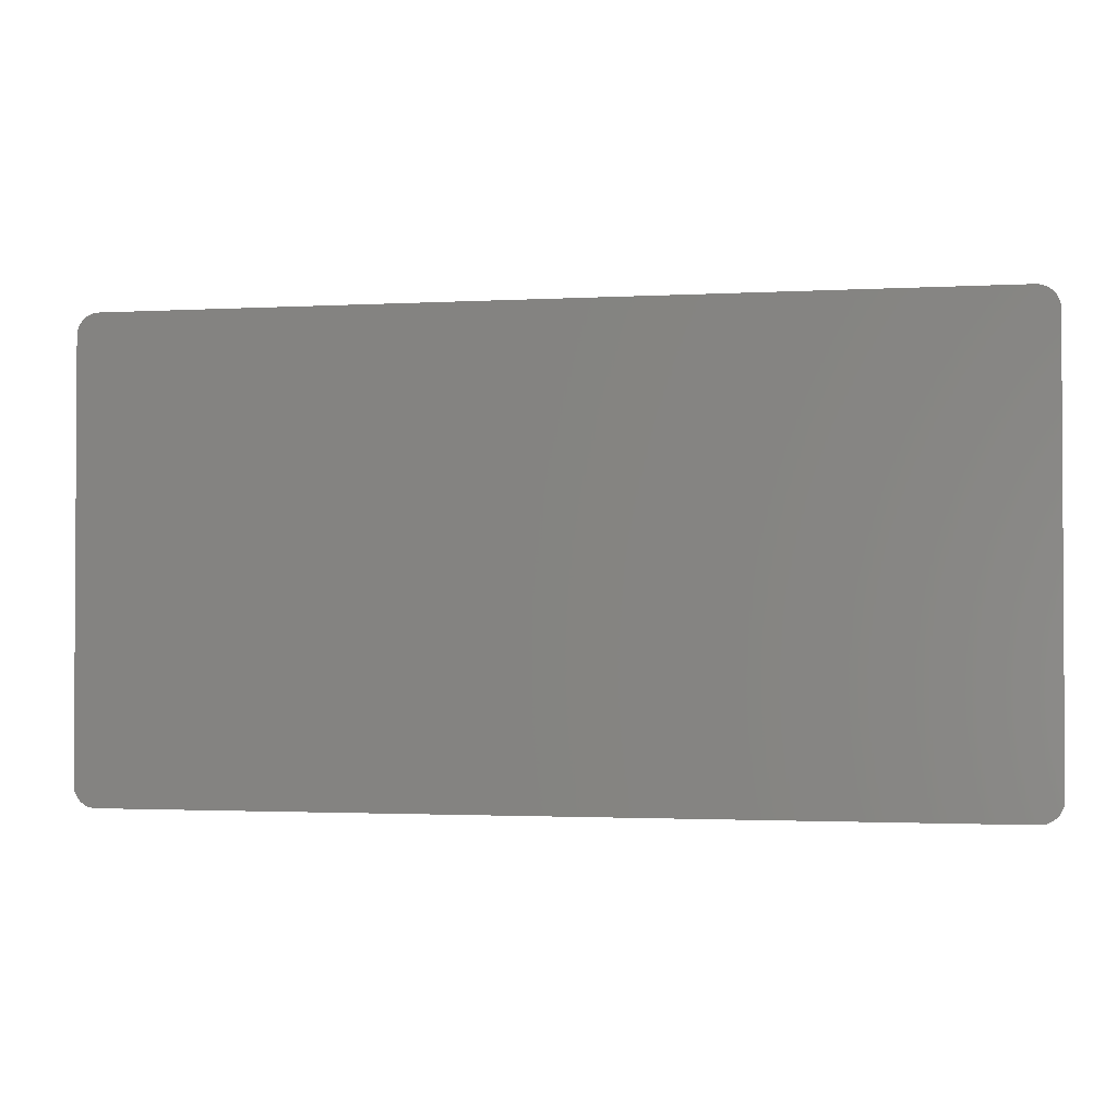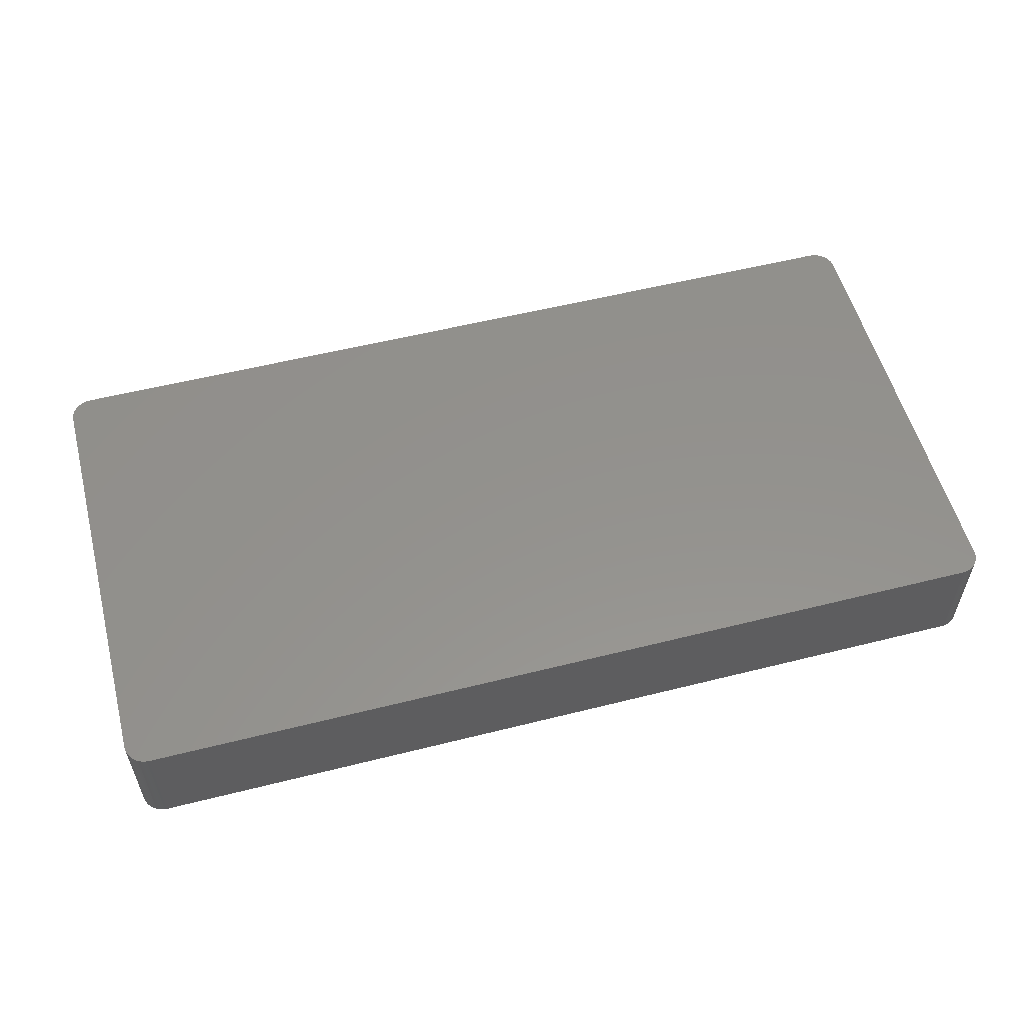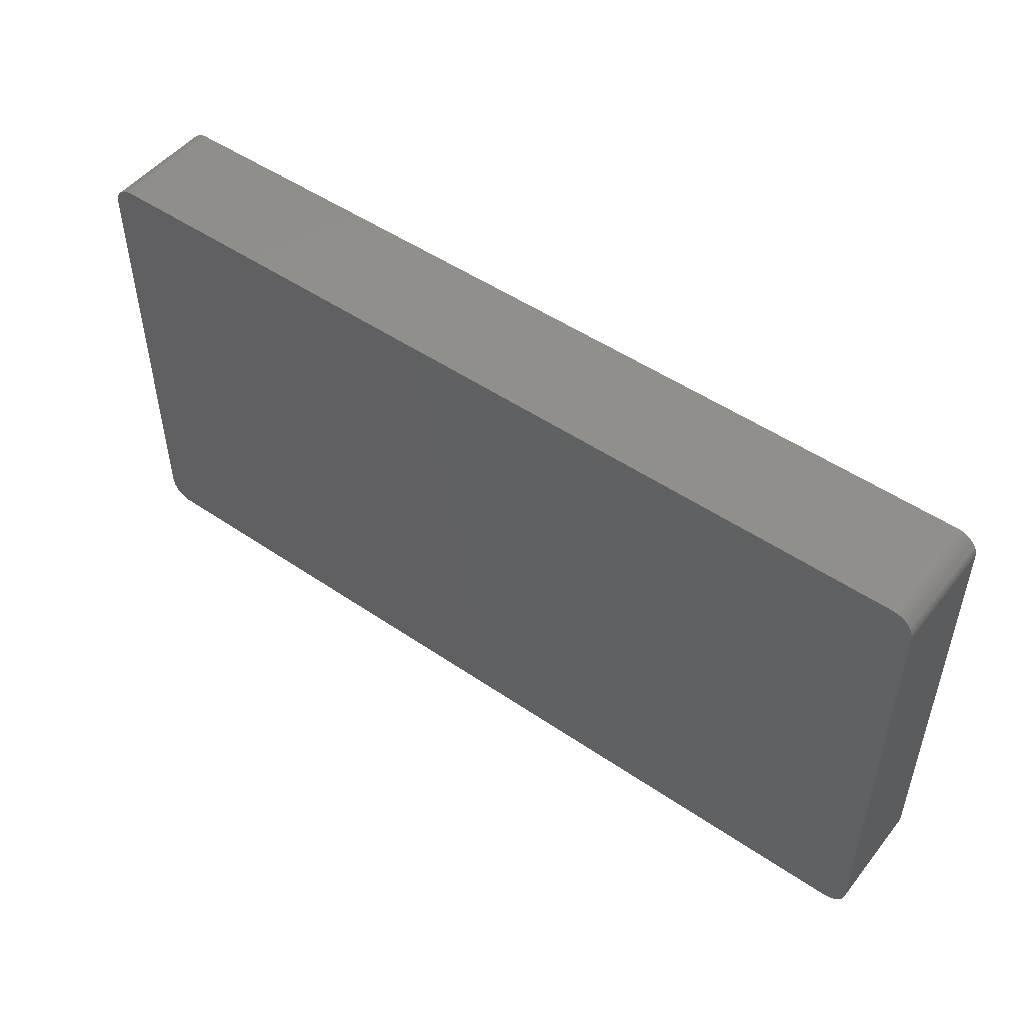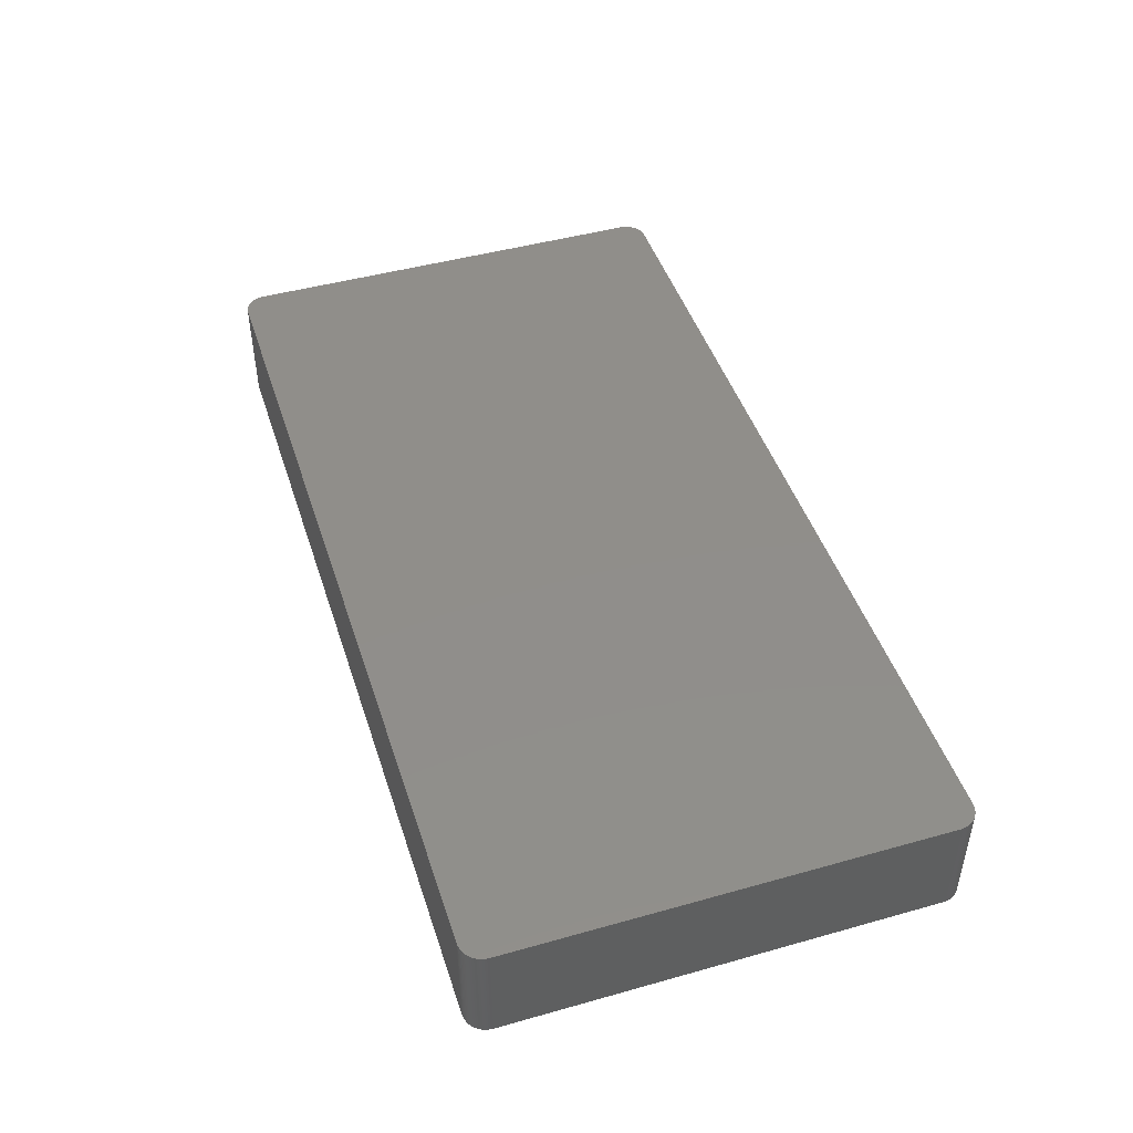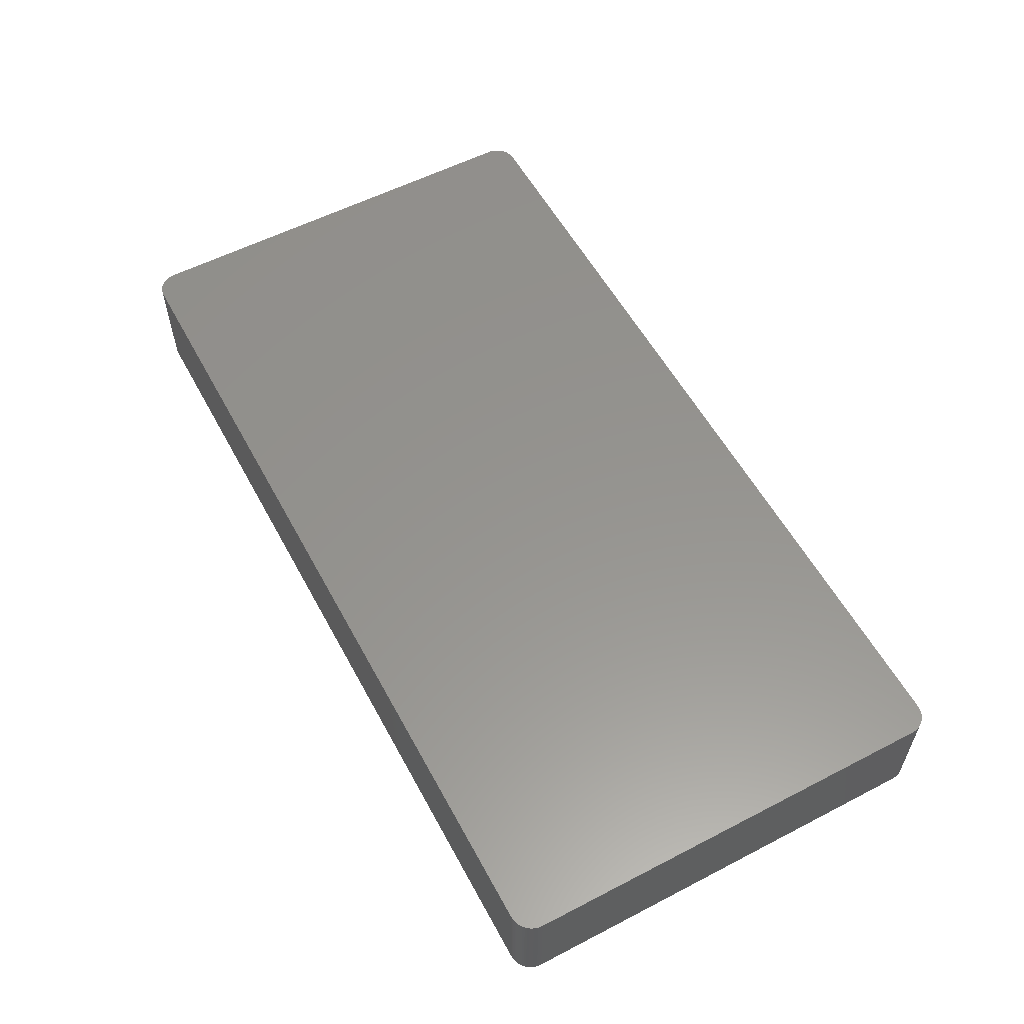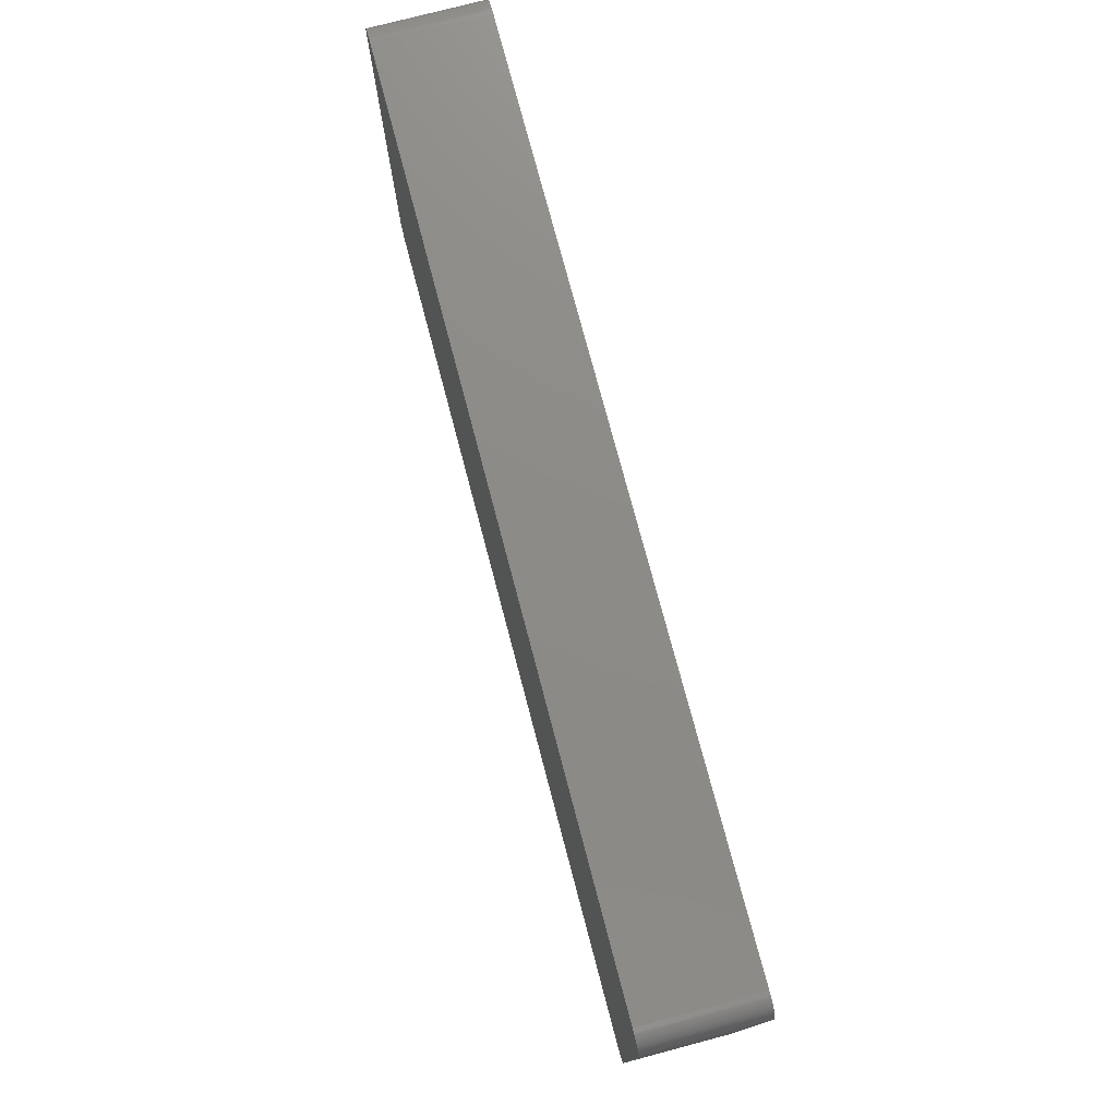
<metadata>
{"format":"stl","ext":"stl","renderer":"f3d","projection":"perspective","resolution":1024,"background":"white","views":[{"elev":-1.8,"azim":-168.7,"up":"+Y"},{"elev":55.5,"azim":-14.8,"up":"+Z"},{"elev":49.7,"azim":37.0,"up":"+Y"},{"elev":46.1,"azim":72.2,"up":"+Z"},{"elev":57.0,"azim":61.7,"up":"+Z"},{"elev":76.0,"azim":-104.8,"up":"+Y"}]}
</metadata>
<code>
# stl→obj: 156 verts, 308 faces
v 52.31 24.64 6.35
v 52.32 24.38 1.27
v 52.31 24.64 1.27
v 52.27 24.89 6.35
v -52.25 -25.01 6.35
v 50.94 -26.64 6.35
v 52.27 24.89 -6.35
v 52.21 25.13 -6.35
v 52.21 25.13 1.27
v -49.85 -26.92 -6.35
v 49.72 26.92 -6.35
v -50.83 26.7 6.35
v -52.32 24.51 6.35
v 52.32 -24.38 6.35
v 48.74 -26.7 6.35
v 49.72 -26.92 6.35
v -49.85 26.92 6.35
v 49.72 26.92 6.35
v 50.94 -26.64 -6.35
v 51.16 -26.52 1.27
v 52.12 25.37 -6.35
v 52.12 25.37 6.35
v 51.37 26.37 -6.35
v 52.32 24.38 -6.35
v 52.32 -24.38 1.27
v 52.32 24.38 6.35
v 51.56 -26.2 6.35
v 51.73 -26.02 6.35
v 52.01 -25.6 6.35
v -52.32 -24.51 -6.35
v -52.3 -24.76 1.27
v -52.32 -24.51 6.35
v 49.97 26.92 1.27
v 52.01 25.6 -6.35
v 52.31 24.64 -6.35
v 52.31 -24.64 6.35
v -52.32 24.51 -6.35
v 52.27 -24.89 6.35
v -49.85 -26.92 6.35
v 51.37 26.37 6.35
v 50.71 26.75 6.35
v 51.56 26.2 6.35
v 50.71 26.75 -6.35
v 50.94 26.64 -6.35
v -50.35 26.86 6.35
v -49.85 26.92 -6.35
v 51.56 -26.2 -6.35
v 51.73 -26.02 -6.35
v -50.1 26.9 -6.35
v -51.95 -25.71 -6.35
v -50.1 -26.9 6.35
v -51.27 -26.45 6.35
v 49.72 -26.92 1.27
v 51.88 25.81 6.35
v 52.01 25.6 6.35
v 50.23 26.89 -6.35
v 50.47 26.83 -6.35
v 50.23 26.89 6.35
v 50.94 26.64 6.35
v 51.16 26.52 -6.35
v -50.35 26.86 -6.35
v 52.32 -24.38 -6.35
v 52.12 -25.37 -6.35
v 52.21 -25.13 6.35
v 52.12 -25.37 6.35
v -52.3 24.76 1.27
v -50.59 26.79 -6.35
v -50.59 26.79 1.27
v -52.3 -24.76 6.35
v -50.59 -26.79 6.35
v -52.17 -25.25 -6.35
v -51.05 -26.58 -6.35
v -51.05 -26.58 6.35
v 49.72 -26.92 -6.35
v 50.47 -26.83 6.35
v 52.21 25.13 6.35
v 51.73 26.02 -6.35
v 51.88 25.81 -6.35
v 50.47 26.83 6.35
v 49.97 26.92 -6.35
v 51.16 26.52 6.35
v -51.81 25.92 6.35
v -51.65 26.11 6.35
v -51.81 25.92 1.27
v -51.81 25.92 -6.35
v 52.31 -24.64 -6.35
v 51.16 -26.52 6.35
v -51.95 25.71 1.27
v -52.25 25.01 -6.35
v -52.17 25.25 -6.35
v -52.17 25.25 6.35
v -52.25 -25.01 -6.35
v -52.3 -24.76 -6.35
v -51.95 -25.71 6.35
v -51.65 -26.11 6.35
v -51.81 -25.92 6.35
v -50.35 -26.86 1.27
v -50.1 -26.9 -6.35
v -50.59 -26.79 -6.35
v 49.97 -26.92 6.35
v 49.97 -26.92 1.27
v 49.97 -26.92 -6.35
v 50.47 -26.83 1.27
v 50.71 -26.75 1.27
v 51.73 26.02 6.35
v 51.56 26.2 -6.35
v 49.97 26.92 6.35
v -50.59 26.79 6.35
v -50.1 26.9 6.35
v -52.17 25.25 1.27
v -52.25 25.01 1.27
v -51.27 26.45 -6.35
v 51.88 -25.81 -1.27
v 51.88 -25.81 -6.35
v 52.01 -25.6 -6.35
v 51.37 -26.37 1.27
v 51.37 -26.37 -6.35
v 51.37 -26.37 6.35
v 52.27 -24.89 -6.35
v -52.07 25.49 -1.27
v -52.07 25.49 6.35
v -51.95 25.71 6.35
v -51.46 26.29 6.35
v -52.3 24.76 6.35
v -52.07 -25.49 6.35
v -52.07 -25.49 1.27
v -52.07 -25.49 -6.35
v -50.83 -26.7 6.35
v -51.46 -26.29 -6.35
v -51.27 -26.45 -6.35
v -50.35 -26.86 6.35
v 50.47 -26.83 -6.35
v 50.23 -26.89 1.27
v 50.71 -26.75 -6.35
v 50.23 -26.89 6.35
v 50.71 -26.75 6.35
v -51.46 26.29 -6.35
v 51.16 -26.52 -6.35
v 52.21 -25.13 -6.35
v -52.25 25.01 6.35
v -52.3 24.76 -6.35
v -51.27 26.45 6.35
v -50.83 26.7 -6.35
v -51.65 26.11 -6.35
v -52.17 -25.25 6.35
v -50.83 -26.7 -6.35
v -51.65 -26.11 -6.35
v -51.46 -26.29 6.35
v -50.35 -26.86 -6.35
v 50.23 -26.89 -6.35
v -52.07 25.49 -6.35
v -51.95 25.71 -6.35
v 51.88 -25.81 6.35
v -51.05 26.58 -6.35
v -51.05 26.58 6.35
v -51.81 -25.92 -6.35
f 1 2 3
f 1 3 4
f 4 5 1
f 5 6 1
f 7 8 9
f 7 10 11
f 4 7 9
f 3 7 4
f 12 13 5
f 6 14 1
f 4 12 5
f 15 16 6
f 11 17 18
f 19 20 6
f 21 22 9
f 11 23 7
f 2 24 3
f 25 24 2
f 2 14 25
f 14 26 1
f 27 28 29
f 30 31 32
f 18 33 11
f 34 22 21
f 18 17 12
f 4 18 12
f 7 24 10
f 24 35 3
f 14 36 25
f 6 29 14
f 2 26 14
f 1 26 2
f 10 37 11
f 13 32 5
f 24 19 10
f 38 36 14
f 39 15 6
f 5 39 6
f 23 34 7
f 40 41 18
f 4 40 18
f 40 42 23
f 43 44 23
f 11 43 23
f 17 45 12
f 11 46 17
f 7 35 24
f 3 35 7
f 29 38 14
f 27 47 48
f 46 49 17
f 37 30 13
f 10 30 37
f 10 50 30
f 39 51 10
f 5 52 39
f 39 16 15
f 10 53 39
f 34 21 7
f 54 42 40
f 4 54 40
f 54 55 34
f 41 44 43
f 11 56 43
f 56 57 43
f 41 58 18
f 59 60 44
f 44 60 23
f 37 46 11
f 37 61 46
f 24 62 19
f 25 62 24
f 62 63 19
f 6 27 29
f 63 64 65
f 25 36 62
f 13 66 37
f 61 67 68
f 30 32 13
f 32 69 5
f 70 51 39
f 50 71 30
f 52 70 39
f 72 73 52
f 19 74 10
f 16 75 6
f 21 8 7
f 9 8 21
f 4 22 54
f 22 76 9
f 77 78 34
f 23 77 34
f 57 79 41
f 33 80 11
f 56 58 57
f 43 57 41
f 41 59 44
f 40 59 41
f 60 81 40
f 23 60 40
f 82 83 84
f 37 85 61
f 62 86 63
f 63 65 29
f 48 47 19
f 20 87 6
f 36 86 62
f 38 86 36
f 85 88 84
f 37 89 90
f 82 91 13
f 12 82 13
f 31 92 5
f 31 93 92
f 94 95 52
f 10 72 50
f 94 96 95
f 5 94 52
f 97 98 51
f 70 99 97
f 53 16 39
f 16 100 75
f 53 101 16
f 10 74 53
f 74 102 101
f 103 104 75
f 22 55 54
f 34 55 22
f 4 76 22
f 9 76 4
f 77 105 54
f 42 106 23
f 54 78 77
f 34 78 54
f 33 58 56
f 58 107 18
f 56 80 33
f 11 80 56
f 59 81 60
f 40 81 59
f 61 49 46
f 12 108 68
f 45 49 61
f 49 109 17
f 110 90 111
f 85 112 61
f 63 48 19
f 113 114 115
f 65 64 38
f 29 65 38
f 116 117 47
f 116 118 20
f 27 118 116
f 6 118 27
f 86 119 63
f 38 119 86
f 120 121 122
f 110 120 90
f 123 83 82
f 12 123 82
f 88 122 82
f 84 88 82
f 111 91 110
f 13 124 66
f 31 69 32
f 5 69 31
f 94 125 126
f 71 127 126
f 73 128 70
f 52 73 70
f 72 129 50
f 129 130 52
f 97 131 70
f 51 98 10
f 72 128 73
f 10 99 72
f 74 101 53
f 132 104 103
f 19 132 74
f 102 133 101
f 19 134 132
f 100 135 75
f 6 104 19
f 104 136 75
f 42 105 77
f 54 105 42
f 77 106 42
f 23 106 77
f 58 79 57
f 41 79 58
f 33 107 58
f 18 107 33
f 61 68 45
f 85 137 112
f 45 109 49
f 17 109 45
f 91 120 110
f 37 90 85
f 48 28 27
f 48 113 28
f 116 47 27
f 20 138 116
f 63 115 48
f 29 115 63
f 63 139 64
f 38 64 119
f 19 138 20
f 47 138 19
f 118 87 20
f 6 87 118
f 91 140 13
f 89 141 66
f 123 142 112
f 112 143 61
f 137 144 83
f 84 83 85
f 88 120 122
f 82 122 91
f 111 140 91
f 66 140 111
f 71 92 30
f 5 92 71
f 94 126 50
f 5 145 94
f 72 146 128
f 70 128 99
f 96 147 95
f 129 148 95
f 72 130 129
f 52 130 72
f 51 131 97
f 70 131 51
f 97 149 98
f 10 98 99
f 101 100 16
f 133 150 132
f 132 102 74
f 101 133 100
f 103 133 132
f 75 133 103
f 104 134 19
f 132 134 104
f 6 136 104
f 75 136 6
f 45 108 12
f 68 108 45
f 111 89 66
f 90 89 111
f 120 151 90
f 88 152 120
f 29 113 115
f 113 153 28
f 119 139 63
f 64 139 119
f 138 117 116
f 47 117 138
f 142 154 112
f 68 143 12
f 123 137 83
f 112 137 123
f 12 142 123
f 12 155 142
f 140 124 13
f 66 124 140
f 30 93 31
f 92 93 30
f 71 145 5
f 126 145 71
f 50 127 71
f 126 127 50
f 99 146 72
f 128 146 99
f 50 96 94
f 50 156 96
f 129 147 50
f 95 147 129
f 52 148 129
f 95 148 52
f 99 149 97
f 98 149 99
f 133 135 100
f 75 135 133
f 102 150 133
f 132 150 102
f 37 141 89
f 66 141 37
f 91 121 120
f 122 121 91
f 85 152 88
f 90 152 85
f 48 114 113
f 115 114 48
f 29 153 113
f 28 153 29
f 143 67 61
f 68 67 143
f 143 154 12
f 112 154 143
f 85 144 137
f 83 144 85
f 145 125 94
f 126 125 145
f 147 156 50
f 96 156 147
f 152 151 120
f 90 151 152
f 154 155 12
f 142 155 154

</code>
